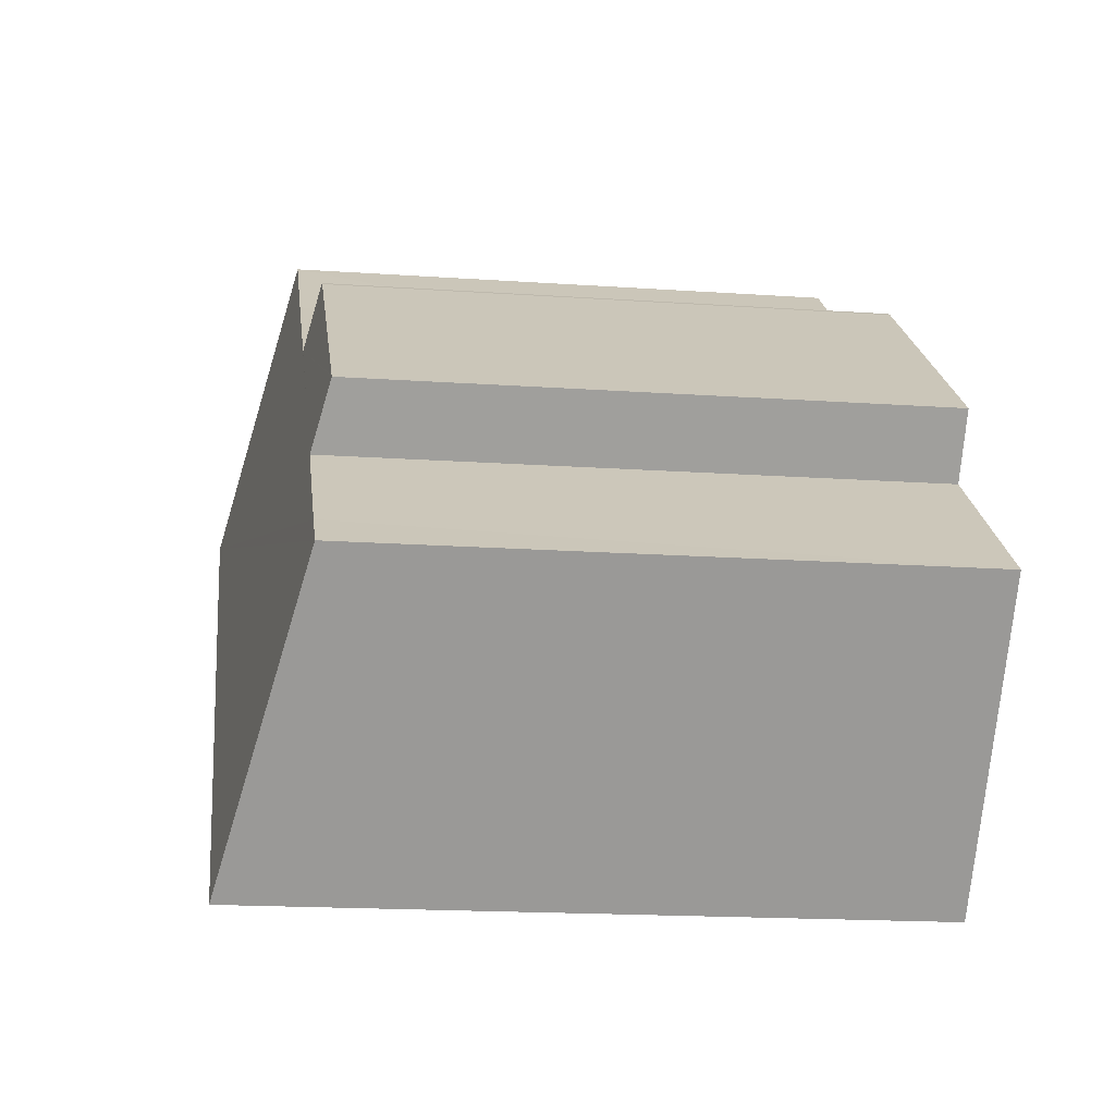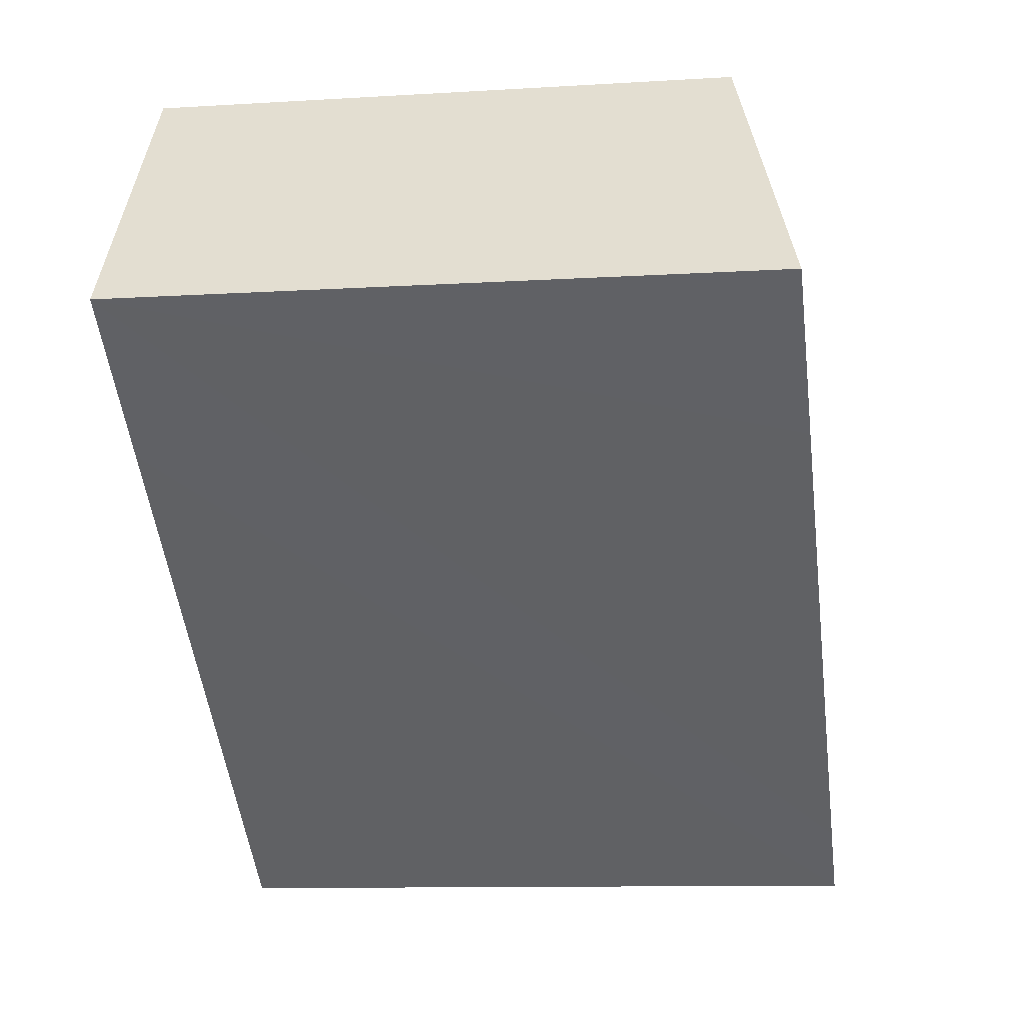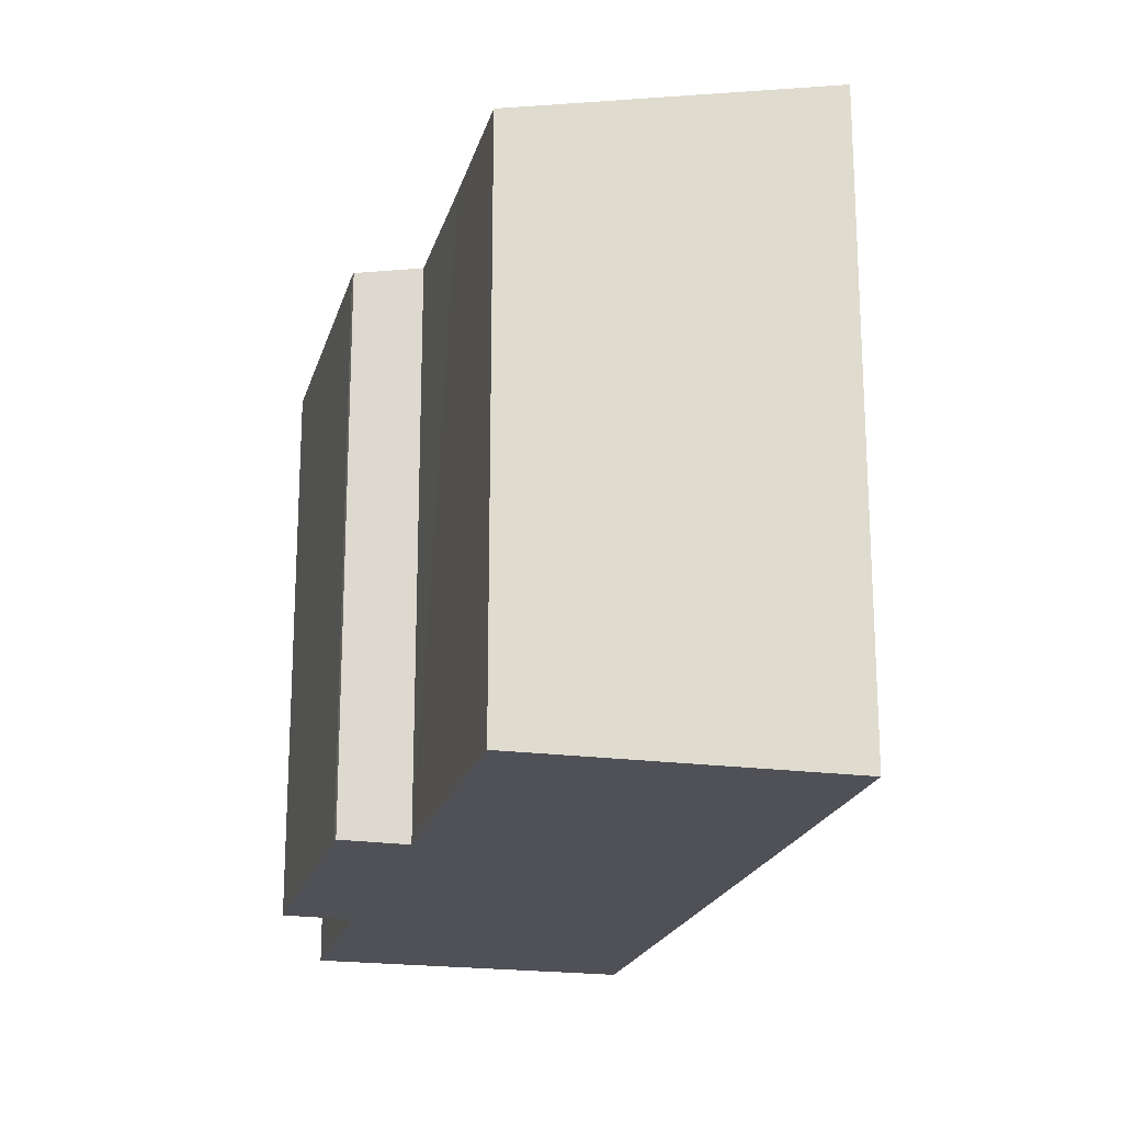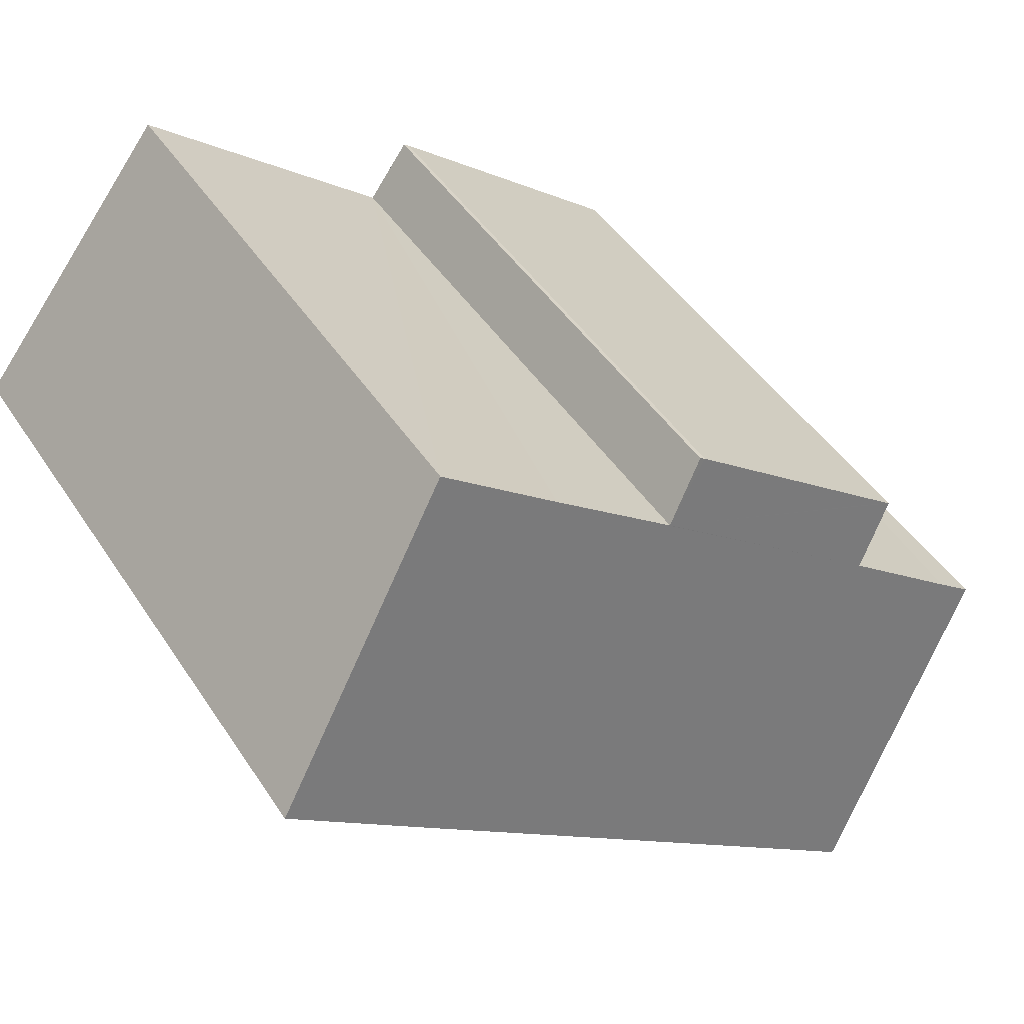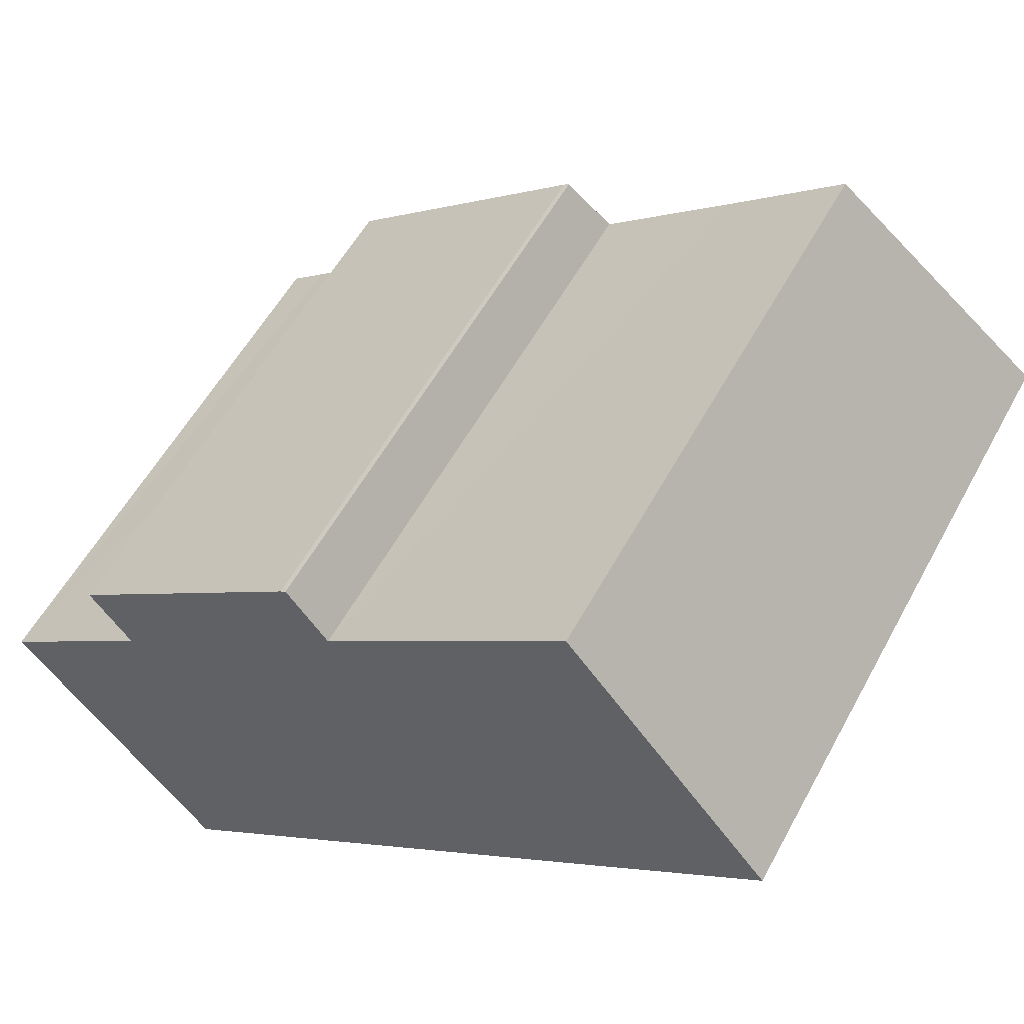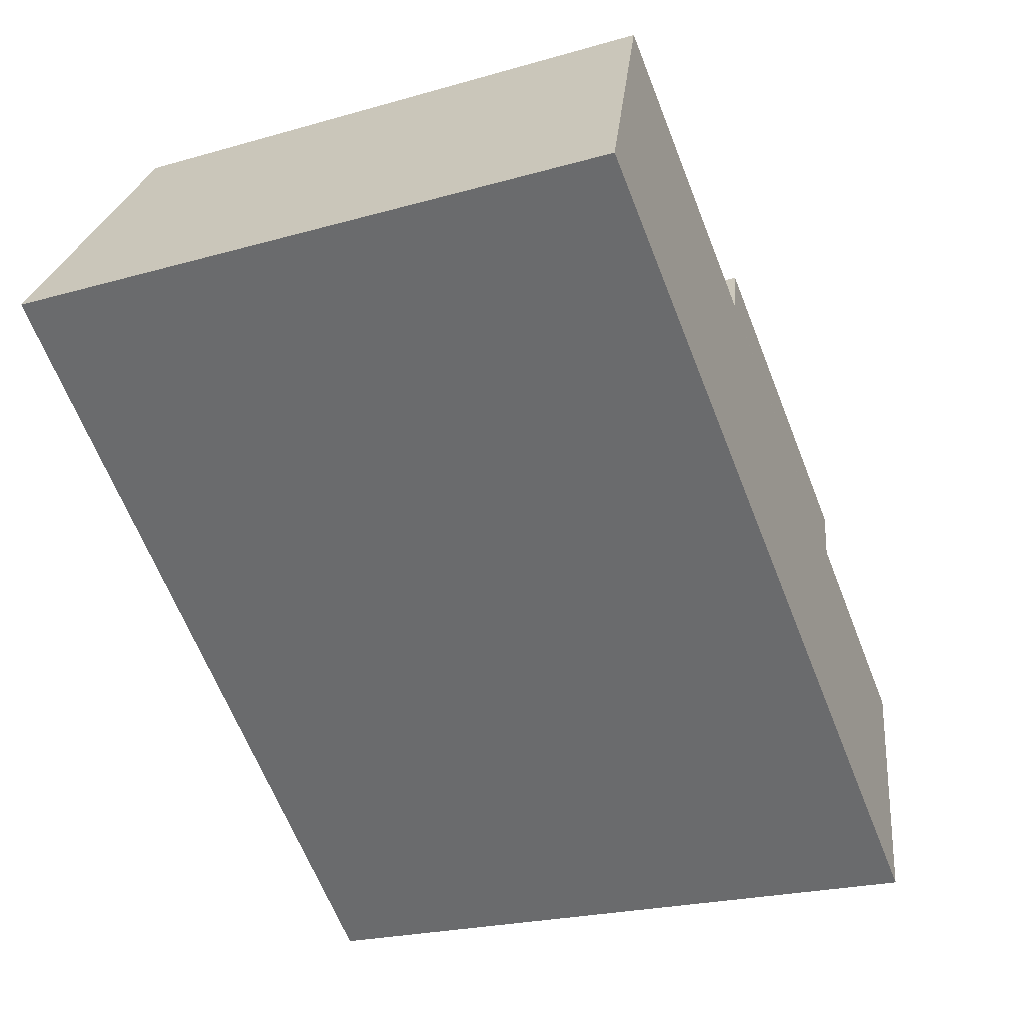
<metadata>
{"format":"obj","ext":"obj","renderer":"f3d","projection":"perspective","resolution":1024,"background":"white","views":[{"elev":-17.3,"azim":-97.9,"up":"+Z"},{"elev":-10.5,"azim":98.9,"up":"+Z"},{"elev":-20.5,"azim":37.8,"up":"+Y"},{"elev":45.8,"azim":148.7,"up":"+Z"},{"elev":55.9,"azim":28.2,"up":"+Z"},{"elev":-21.5,"azim":117.4,"up":"+Z"}]}
</metadata>
<code>
v  9.082 14.06 9.368
v  10.25 14.44 8.072
v  3.099 14.05 4.711
v  9.219 14.06 9.455
v  0 14.44 8.842e-16
v  6.794 16.2 -5.098
v  5.11 16.2 -6.42
v  17.81 16.21 3.542
v  21.5 16.2 6.45
v  0.965 14.44 0.753
v  4.058 14.43 3.225
v  13.42 14.44 10.54
v  16.38 14.44 12.88
v  3.015 14.05 4.646
v  10.25 -4.943e-16 8.072
v  9.219 -5.79e-16 9.455
v  21.5 -3.949e-16 6.45
v  16.38 -7.889e-16 12.88
v  13.42 -6.456e-16 10.54
v  0 0 0
v  4.058 -1.975e-16 3.225
v  0.965 -4.611e-17 0.753
v  9.082 -5.736e-16 9.368
v  3.015 -2.845e-16 4.646
v  3.099 -2.885e-16 4.711
v  17.81 -2.169e-16 3.542
v  6.794 3.122e-16 -5.098
v  5.11 3.931e-16 -6.42
g defaultobject
f 1 2 3
f 2 1 4
f 5 6 7
f 6 5 8
f 8 5 9
f 9 5 10
f 9 10 11
f 9 11 12
f 9 12 13
f 12 11 2
f 2 11 14
f 2 14 3
f 4 15 2
f 15 4 16
f 13 17 9
f 17 13 18
f 15 12 2
f 12 15 13
f 13 15 18
f 18 15 19
f 20 10 5
f 10 20 11
f 11 20 21
f 21 20 22
f 1 16 4
f 16 1 23
f 24 3 14
f 3 24 1
f 1 24 23
f 23 24 25
f 17 8 9
f 8 17 6
f 6 17 26
f 6 26 7
f 7 26 27
f 7 27 28
f 28 5 7
f 5 28 20
f 21 14 11
f 14 21 24
f 17 15 26
f 15 17 19
f 19 17 18
f 27 20 28
f 20 27 26
f 20 26 22
f 22 26 21
f 21 26 24
f 24 26 25
f 25 26 15
f 25 15 23
f 23 15 16

</code>
